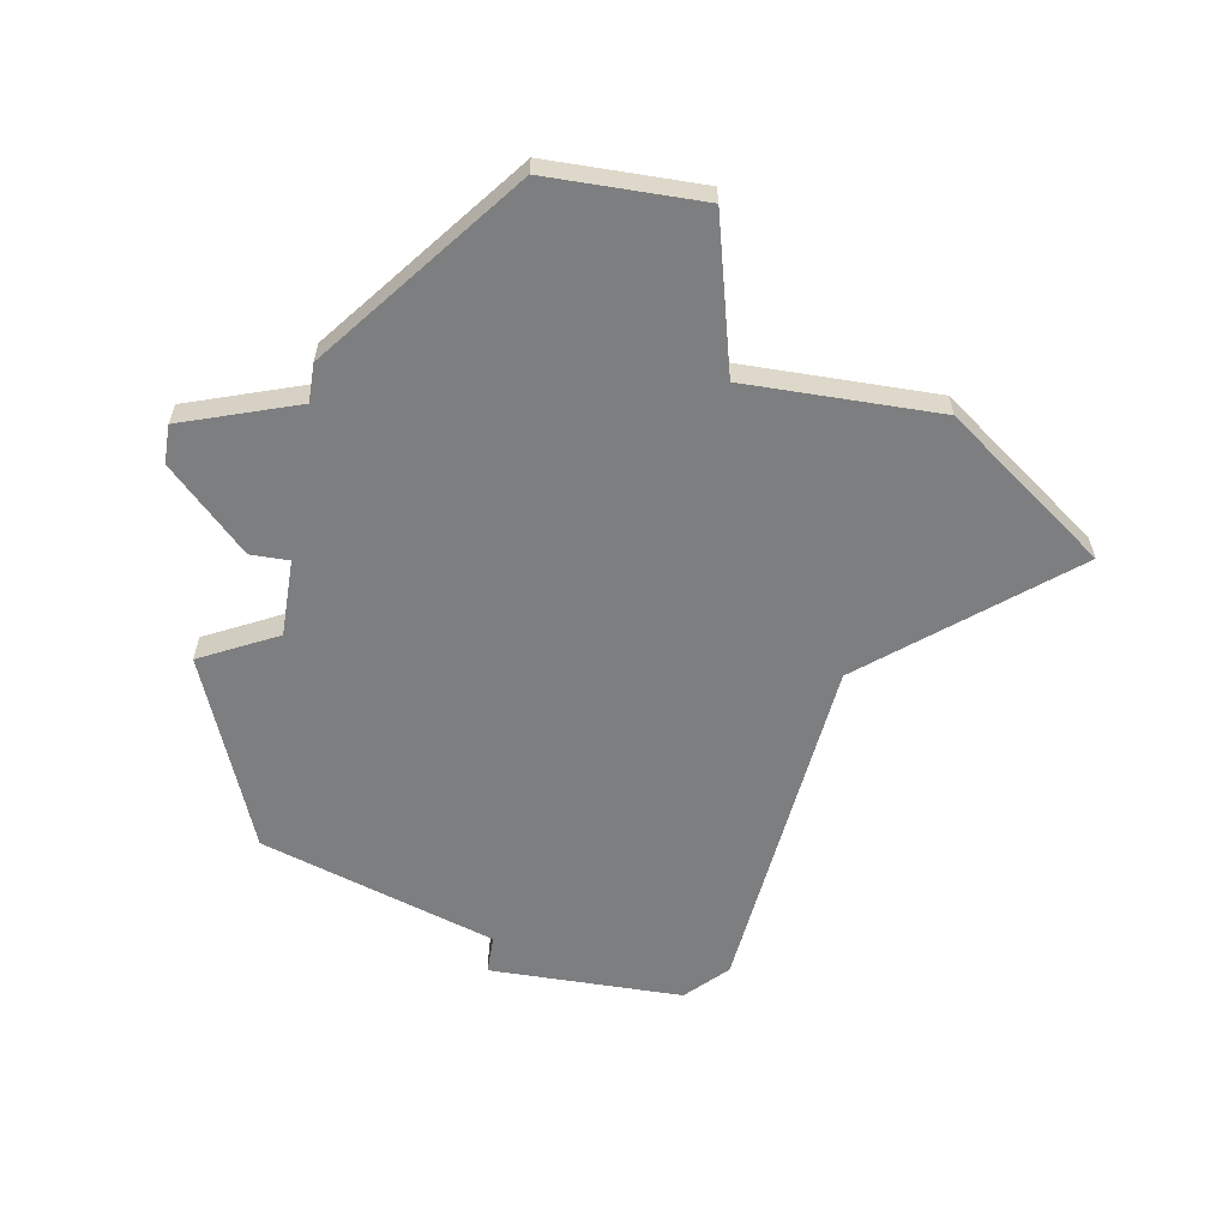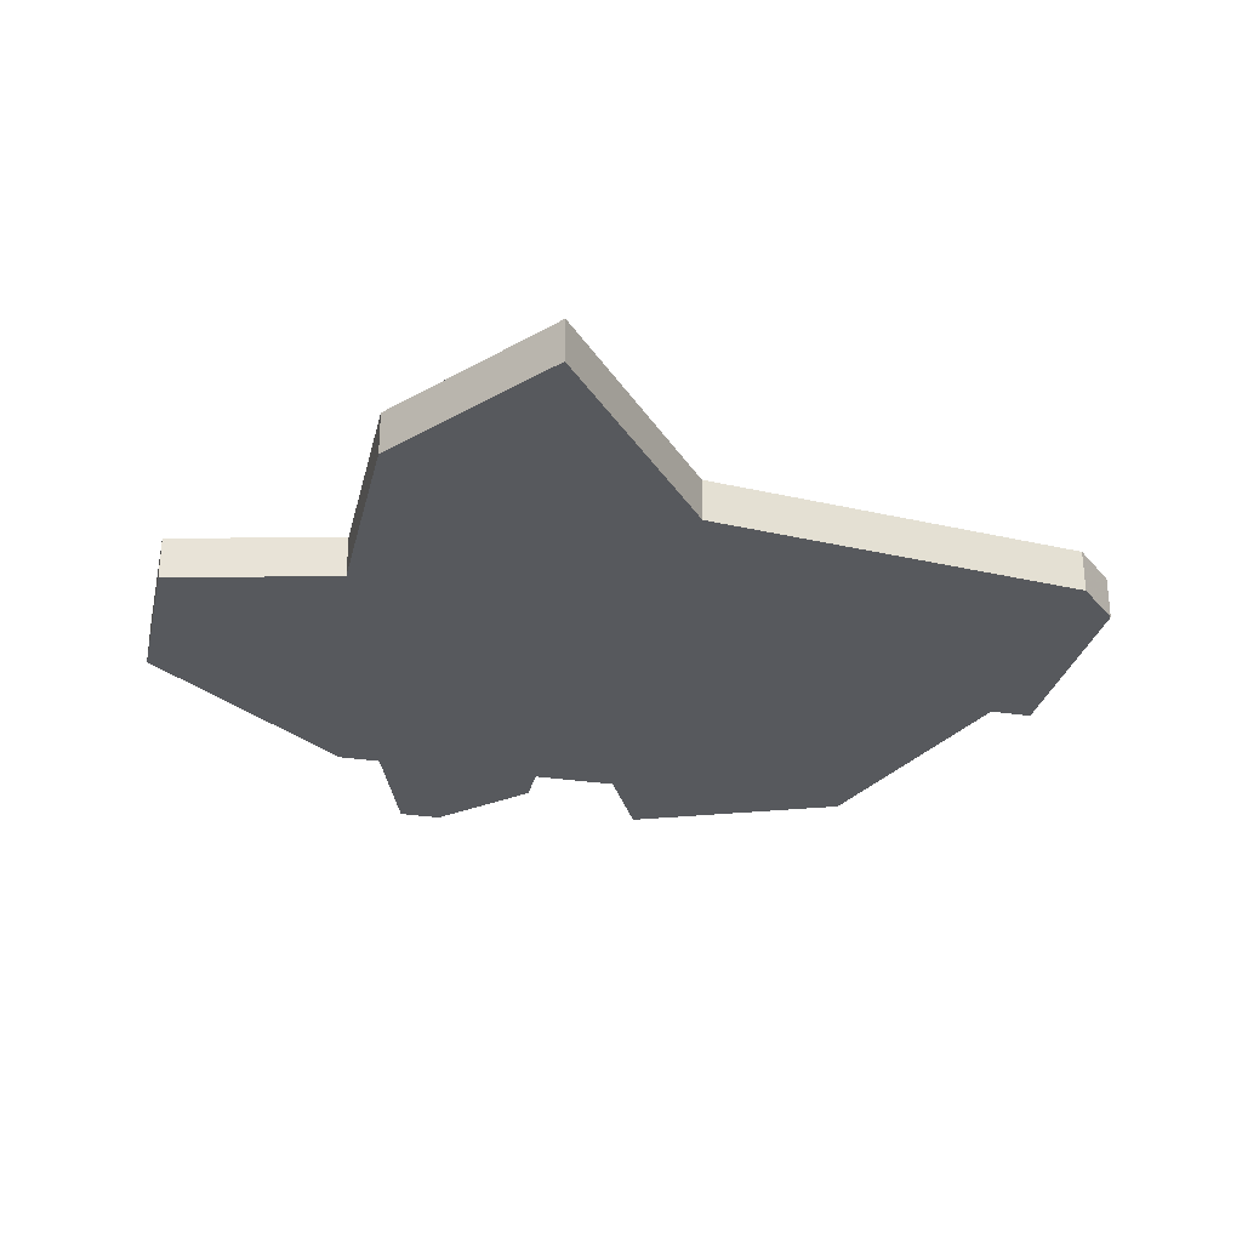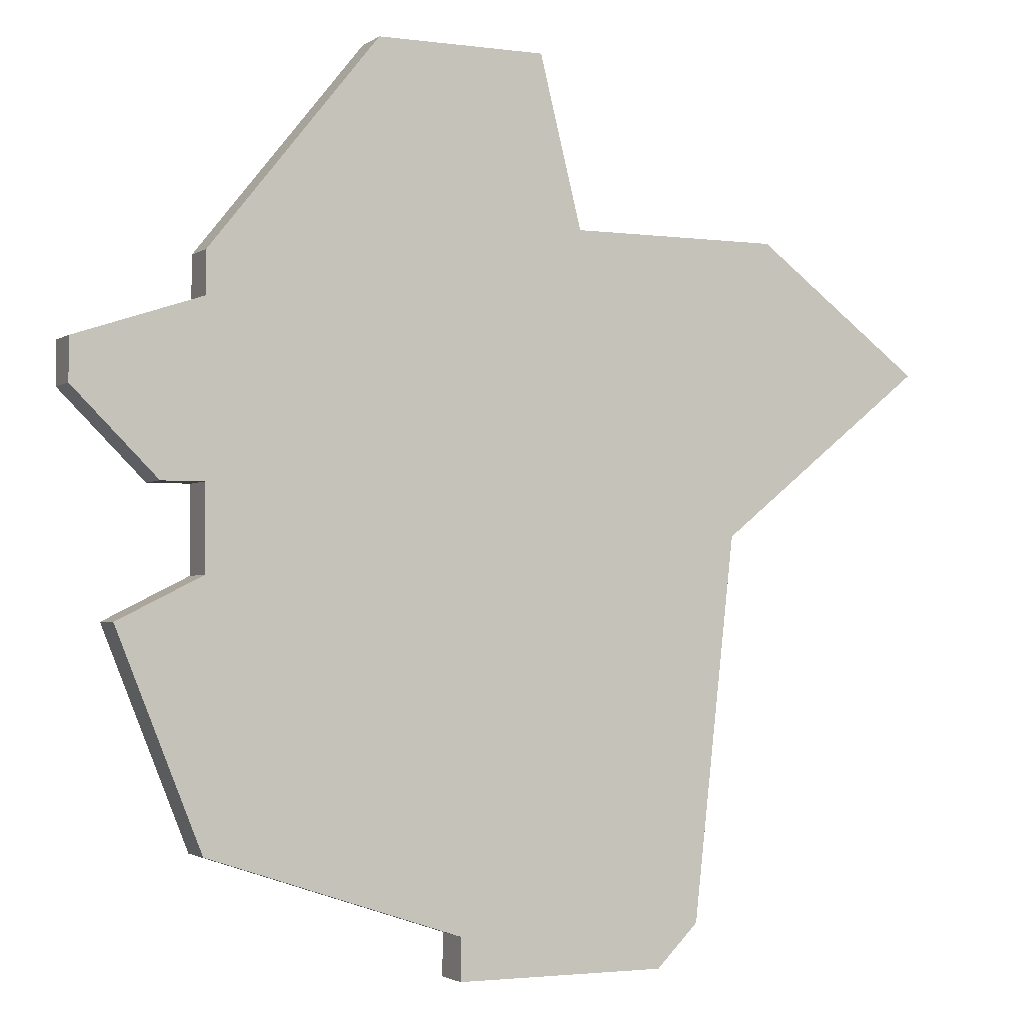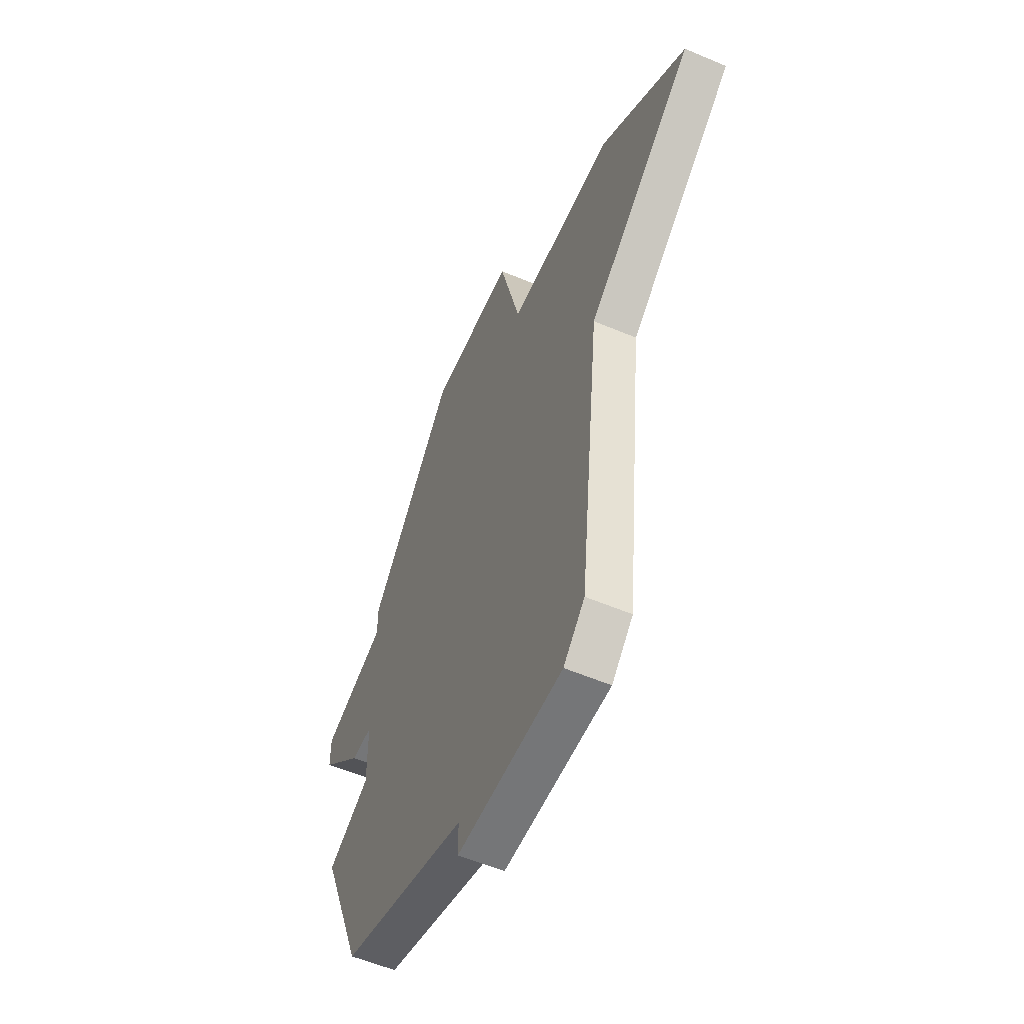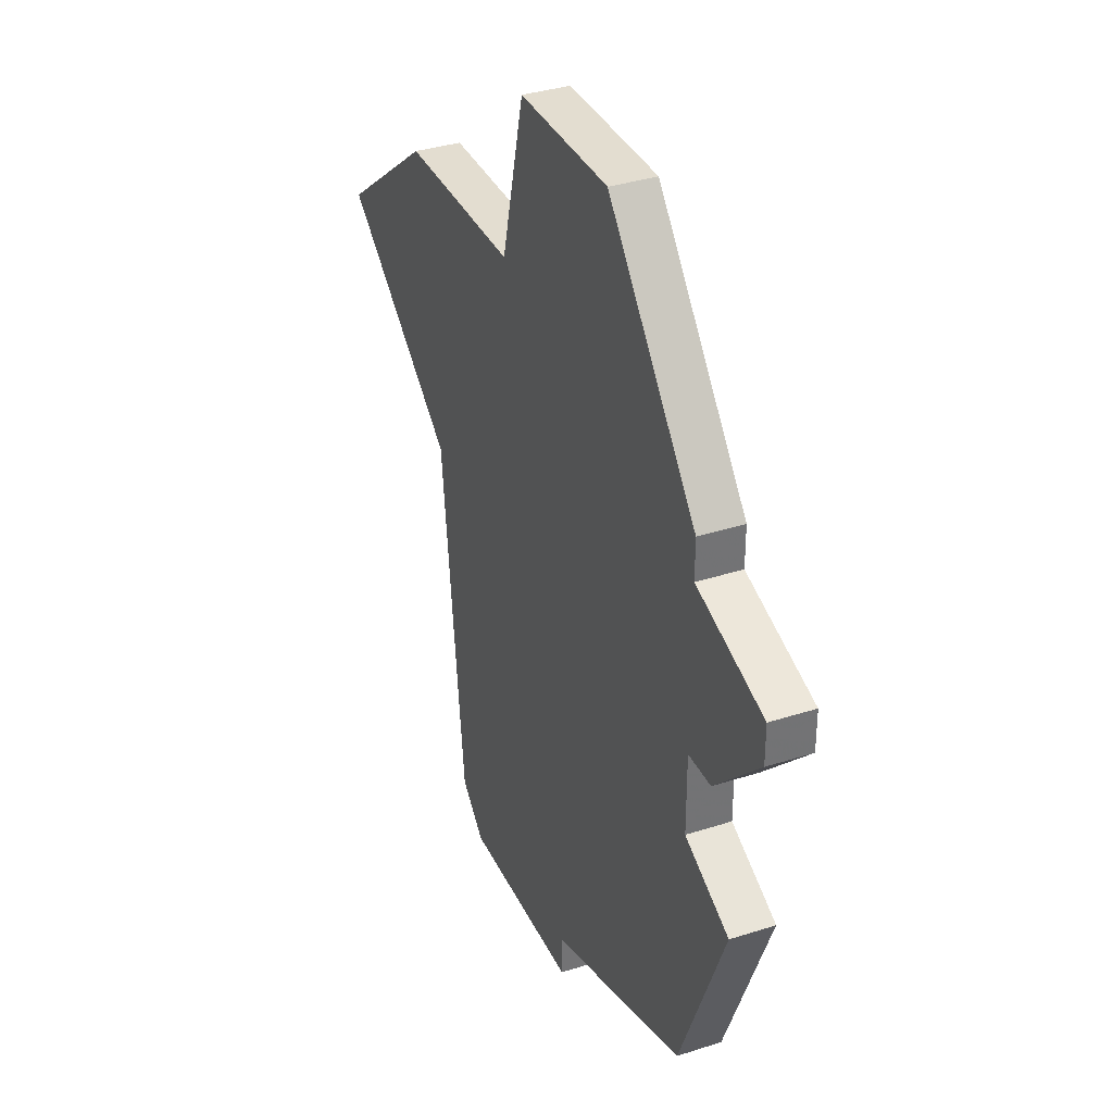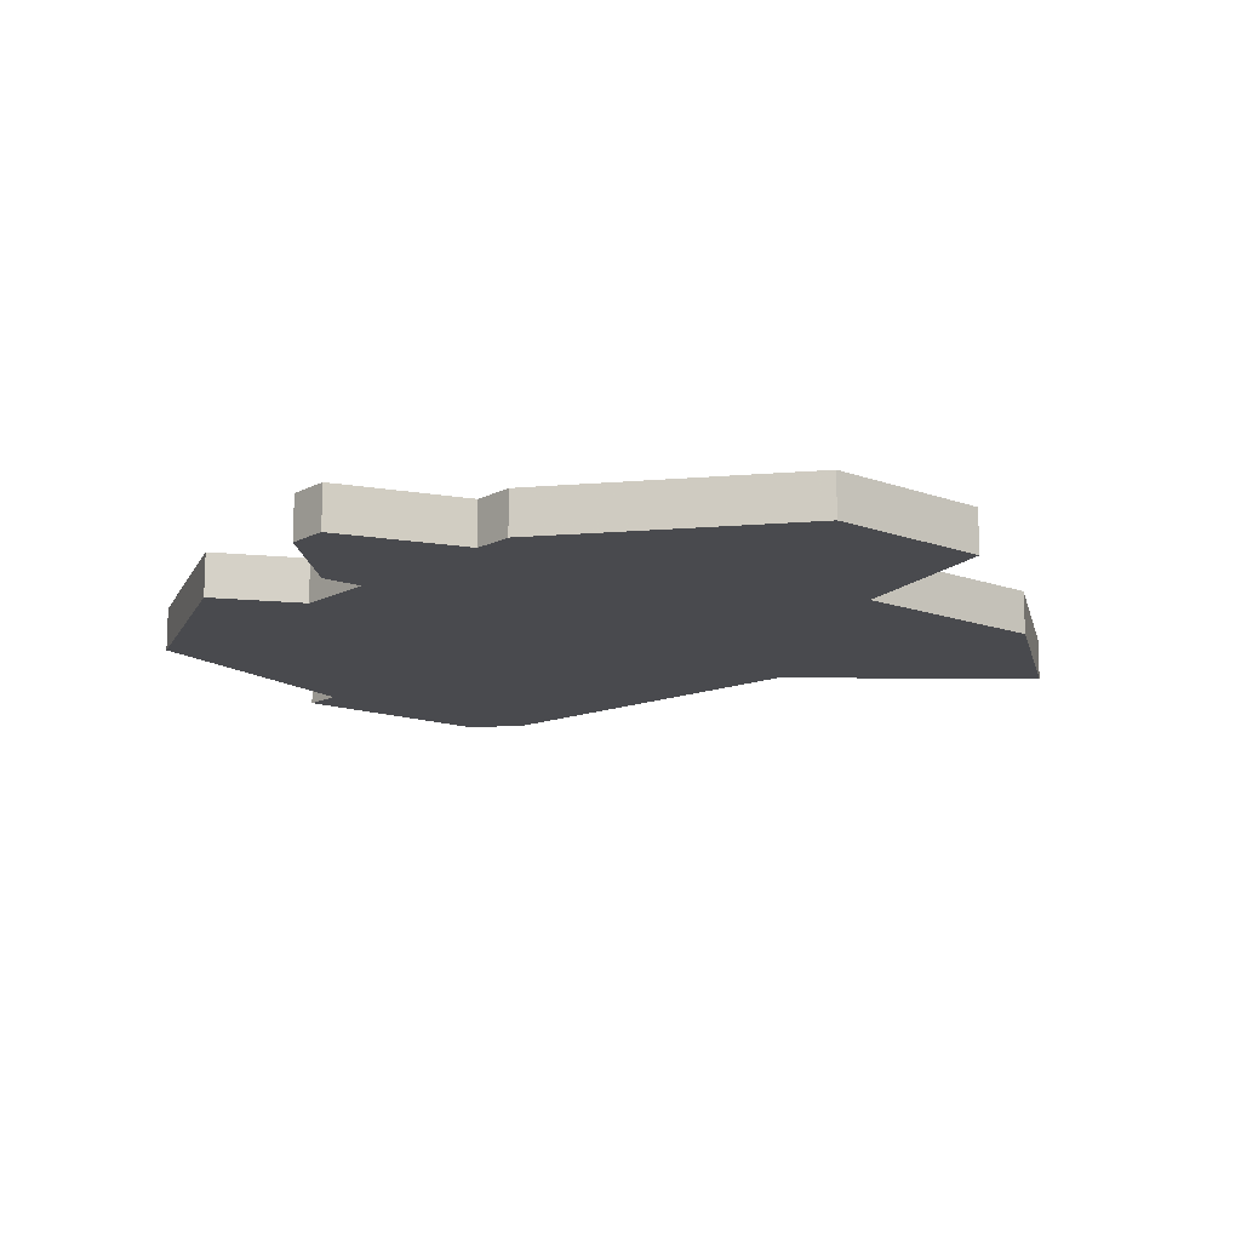
<metadata>
{"format":"obj","ext":"obj","renderer":"f3d","projection":"perspective","resolution":1024,"background":"white","views":[{"elev":-59.3,"azim":170.7,"up":"+Z"},{"elev":-29.2,"azim":-102.9,"up":"+Z"},{"elev":-2.4,"azim":154.6,"up":"+Y"},{"elev":-56.8,"azim":-113.8,"up":"+Y"},{"elev":35.5,"azim":67.0,"up":"+Y"},{"elev":-13.4,"azim":139.8,"up":"+Z"}]}
</metadata>
<code>
v 4082 -1116 0
v 4081 -1120 0
v 4076 -1120 0
v 4072 -1123 0
v 4077 -1127 0
v 4078 -1136 0
v 4079 -1137 0
v 4084 -1137 0
v 4084 -1136 0
v 4090 -1134 0
v 4092 -1129 0
v 4090 -1128 0
v 4090 -1126 0
v 4091 -1126 0
v 4093 -1124 0
v 4093 -1123 0
v 4090 -1122 0
v 4090 -1121 0
v 4086 -1116 0
v 4082 -1116 1
v 4081 -1120 1
v 4076 -1120 1
v 4072 -1123 1
v 4077 -1127 1
v 4078 -1136 1
v 4079 -1137 1
v 4084 -1137 1
v 4084 -1136 1
v 4090 -1134 1
v 4092 -1129 1
v 4090 -1128 1
v 4090 -1126 1
v 4091 -1126 1
v 4093 -1124 1
v 4093 -1123 1
v 4090 -1122 1
v 4090 -1121 1
v 4086 -1116 1
f 2 1 19
f 4 3 2
f 7 6 5
f 9 8 7
f 11 10 9
f 15 14 13
f 17 16 15
f 19 18 17
f 5 4 2
f 9 7 5
f 12 11 9
f 17 15 13
f 2 19 17
f 9 5 2
f 13 12 9
f 2 17 13
f 13 9 2
f 38 20 21
f 21 22 23
f 24 25 26
f 26 27 28
f 28 29 30
f 32 33 34
f 34 35 36
f 36 37 38
f 21 23 24
f 24 26 28
f 28 30 31
f 32 34 36
f 36 38 21
f 21 24 28
f 28 31 32
f 32 36 21
f 21 28 32
f 21 20 2
f 2 20 1
f 22 21 3
f 3 21 2
f 23 22 4
f 4 22 3
f 24 23 5
f 5 23 4
f 25 24 6
f 6 24 5
f 26 25 7
f 7 25 6
f 27 26 8
f 8 26 7
f 28 27 9
f 9 27 8
f 29 28 10
f 10 28 9
f 30 29 11
f 11 29 10
f 31 30 12
f 12 30 11
f 32 31 13
f 13 31 12
f 33 32 14
f 14 32 13
f 34 33 15
f 15 33 14
f 35 34 16
f 16 34 15
f 36 35 17
f 17 35 16
f 37 36 18
f 18 36 17
f 20 38 1
f 1 38 19
f 38 37 19
f 19 37 18

</code>
